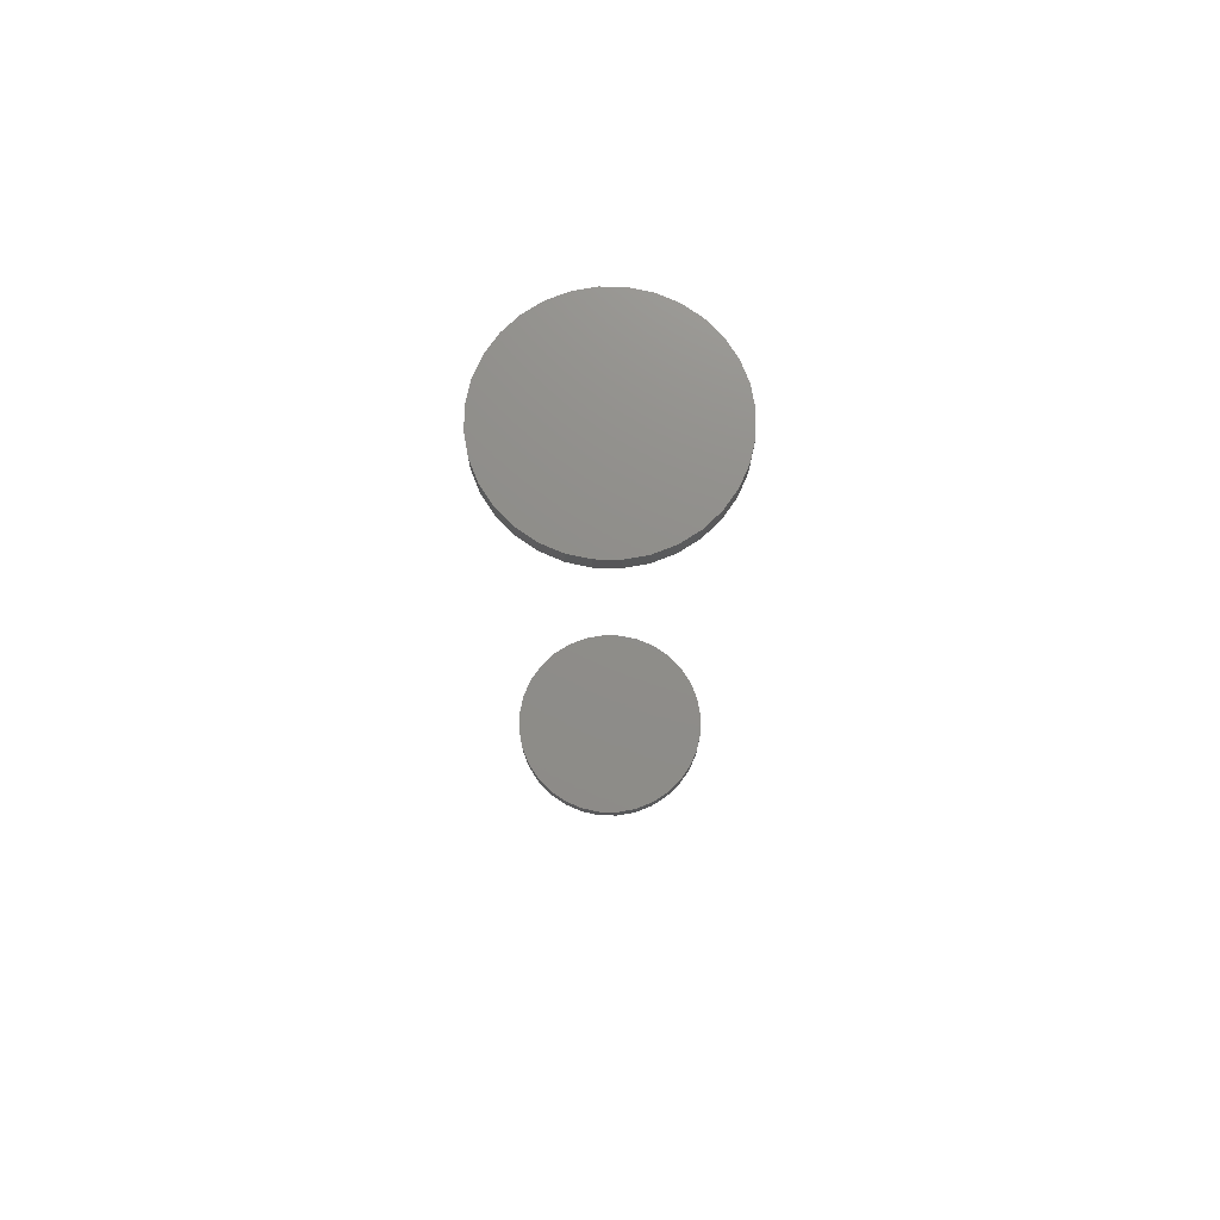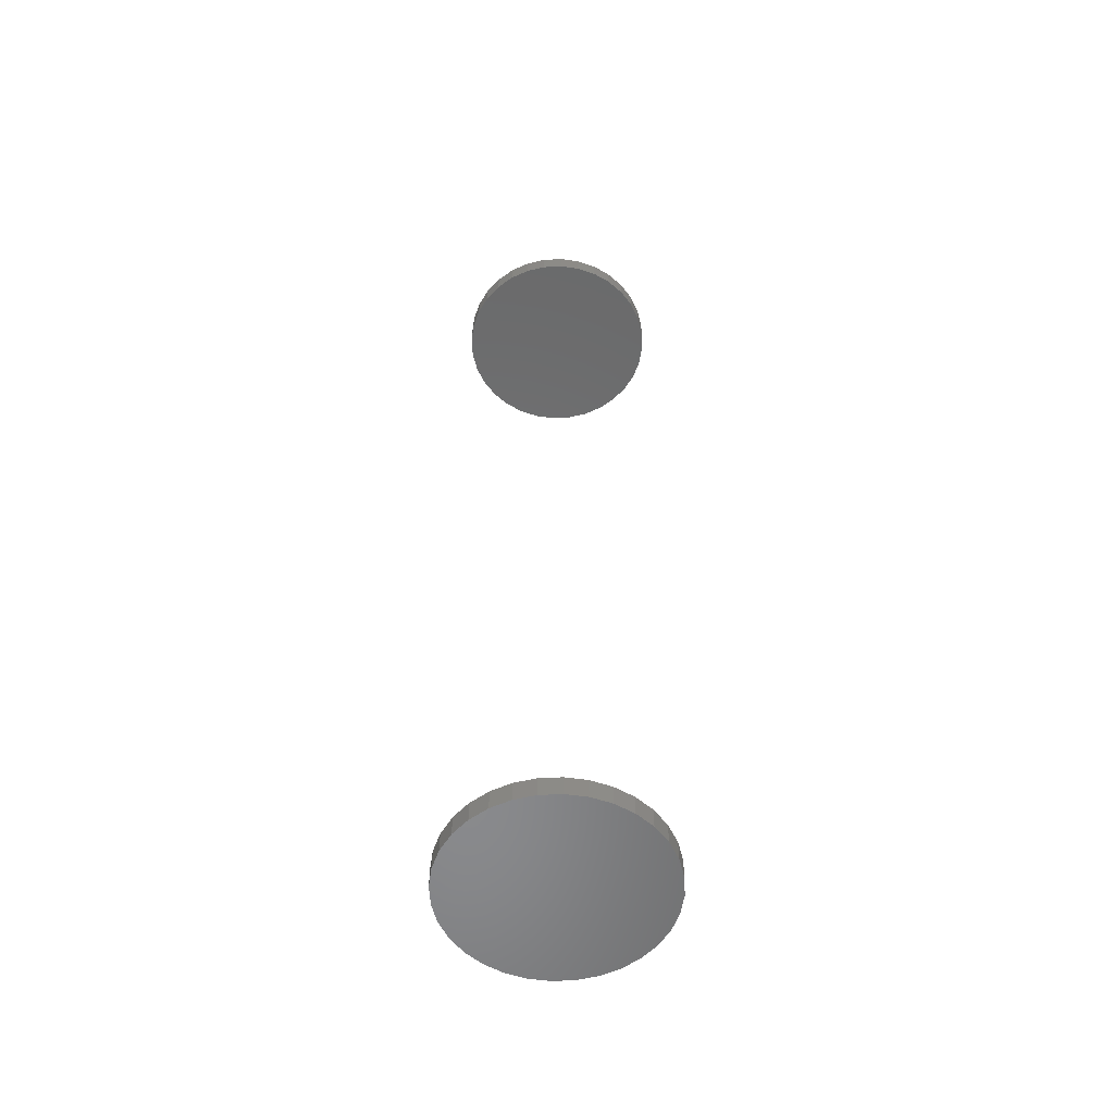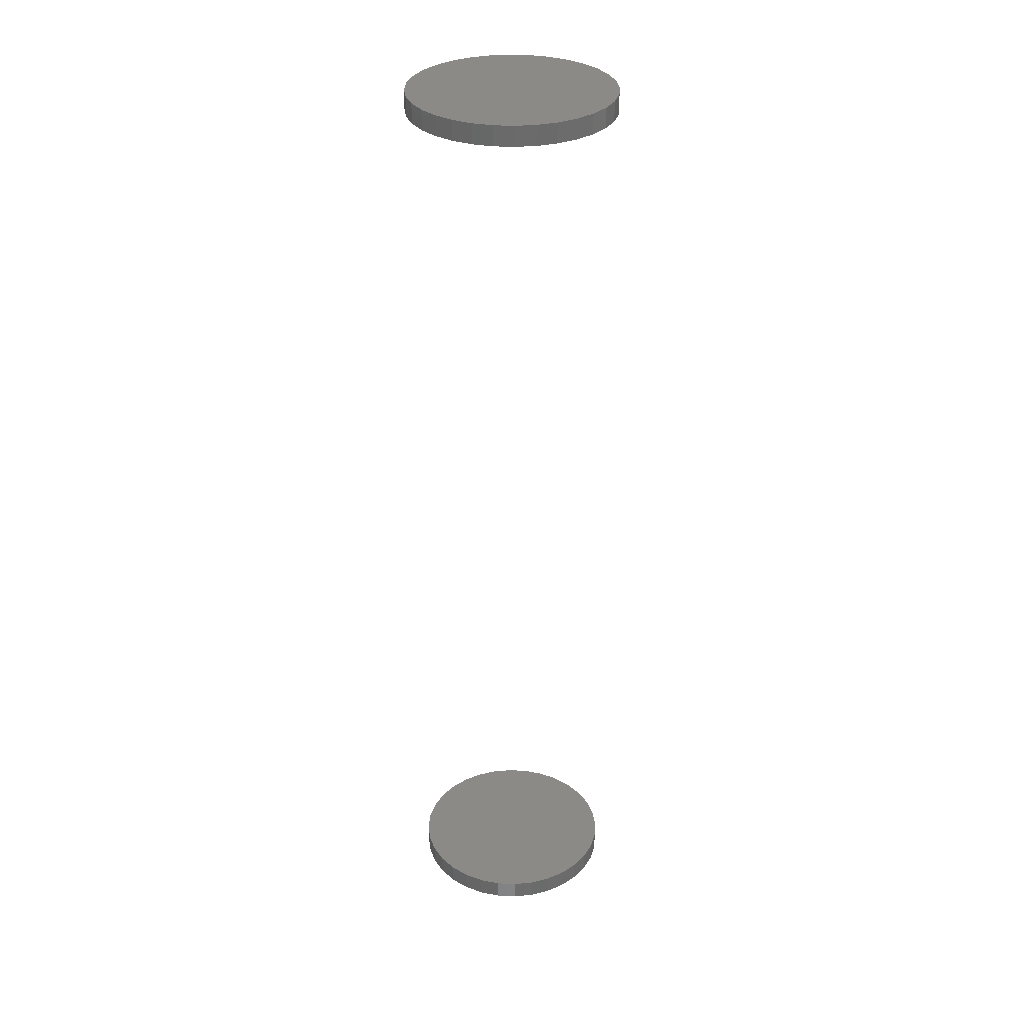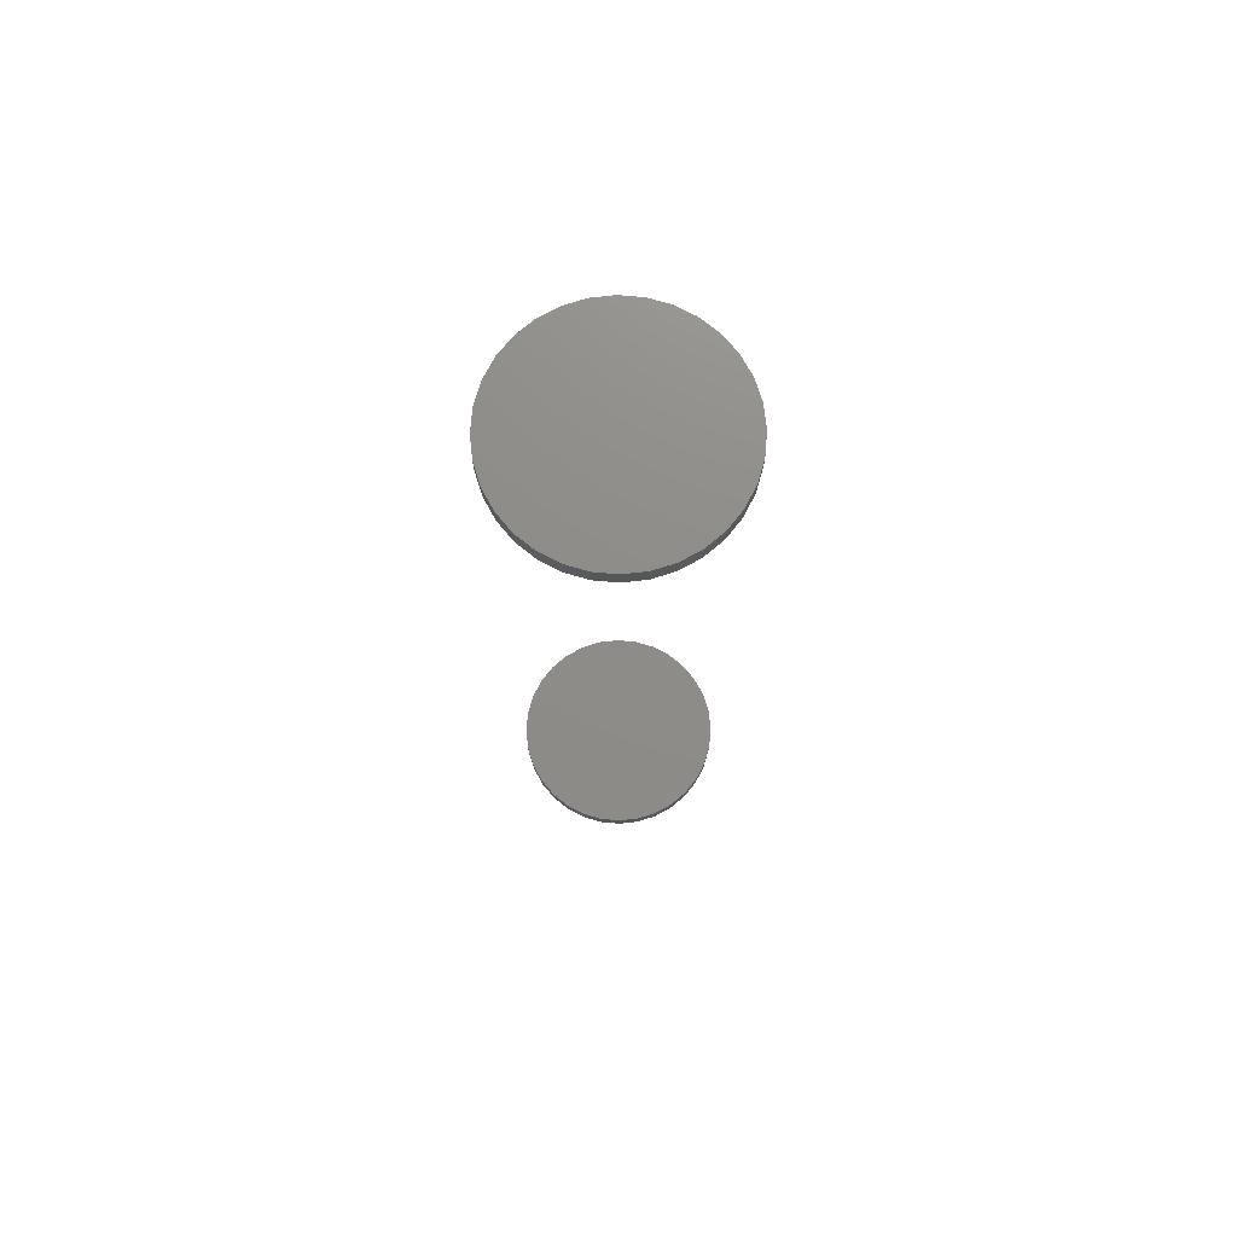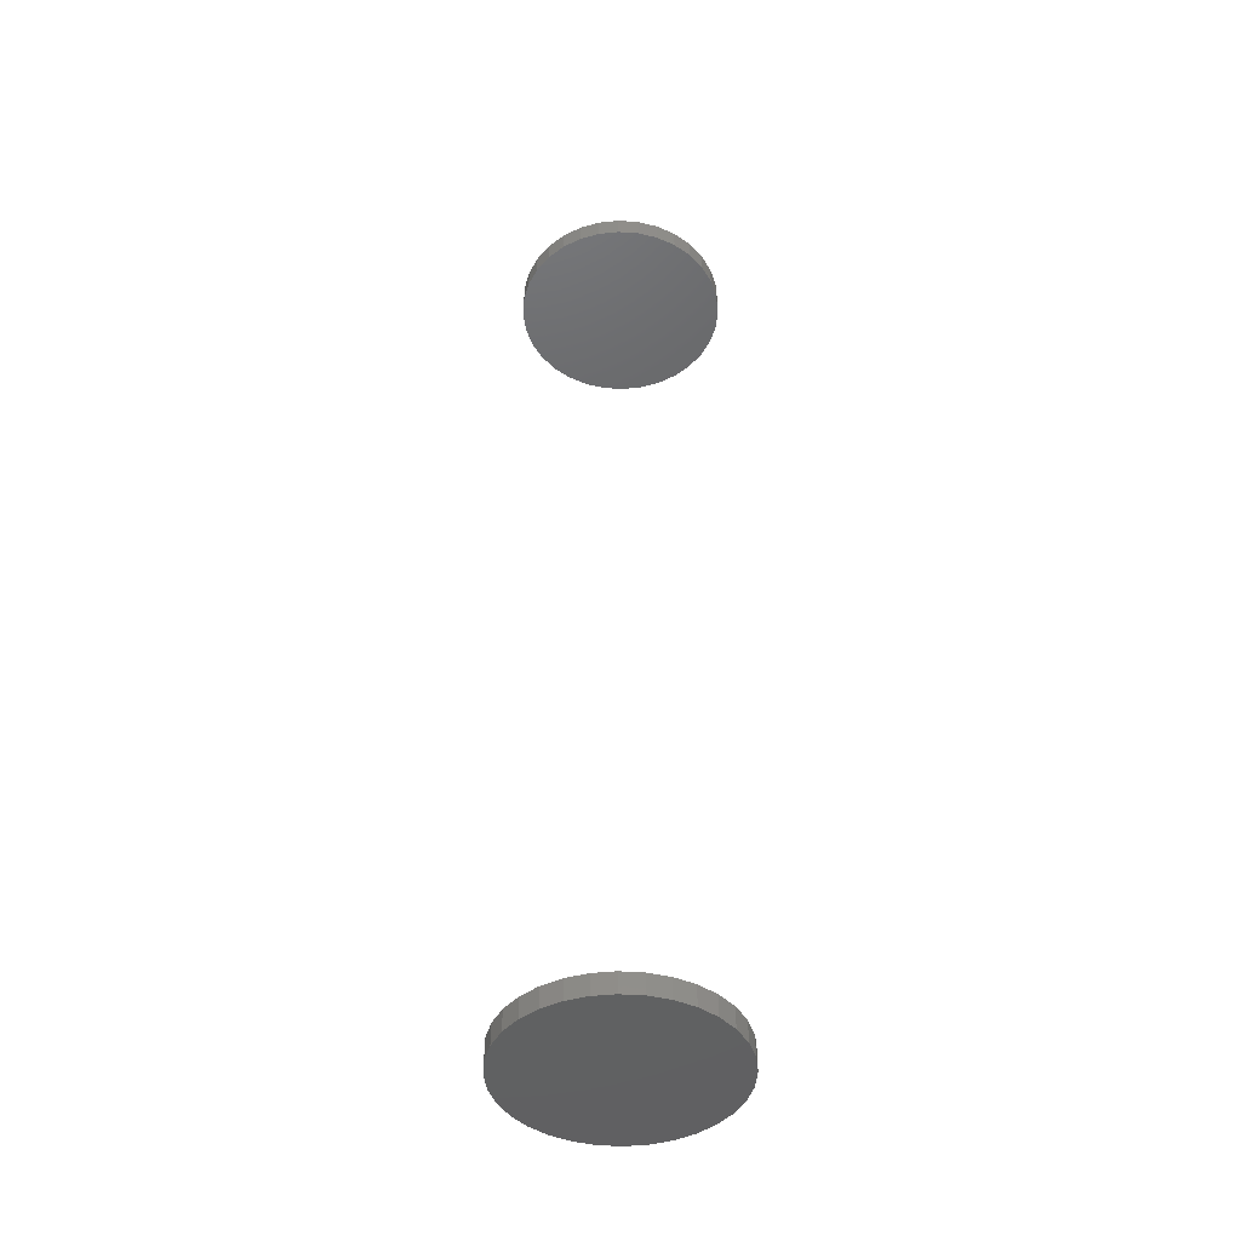
<metadata>
{"format":"stl","ext":"stl","renderer":"f3d","projection":"perspective","resolution":1024,"background":"white","views":[{"elev":73.8,"azim":-105.8,"up":"+Z"},{"elev":-55.8,"azim":-81.5,"up":"+Z"},{"elev":32.2,"azim":-58.0,"up":"+Z"},{"elev":74.3,"azim":89.3,"up":"+Z"},{"elev":-44.7,"azim":136.1,"up":"+Z"}]}
</metadata>
<code>
# stl→obj: 128 verts, 248 faces
v -0.07993 9.91e-18 0.7344
v -0.07993 9.91e-18 0.75
v -0.07838 0.01579 0.7344
v -0.07838 0.01579 0.75
v -0.07377 0.03097 0.7344
v -0.07377 0.03097 0.75
v -0.0663 0.04496 0.7344
v -0.0663 0.04496 0.75
v -0.05623 0.05722 0.7344
v -0.05623 0.05722 0.75
v -0.04397 0.06728 0.7344
v -0.04397 0.06728 0.75
v -0.02998 0.07476 0.7344
v -0.02998 0.07476 0.75
v -0.0148 0.07937 0.7344
v -0.0148 0.07937 0.75
v 0.0009868 0.08092 0.7344
v 0.0009868 0.08092 0.75
v 0.01677 0.07937 0.7344
v 0.01677 0.07937 0.75
v 0.03195 0.07476 0.7344
v 0.03195 0.07476 0.75
v 0.04594 0.06728 0.7344
v 0.04594 0.06728 0.75
v 0.05821 0.05722 0.7344
v 0.05821 0.05722 0.75
v 0.06827 0.04496 0.7344
v 0.06827 0.04496 0.75
v 0.07575 0.03097 0.7344
v 0.07575 0.03097 0.75
v 0.08035 0.01579 0.7344
v 0.08035 0.01579 0.75
v 0.08191 -1.982e-17 0.7344
v 0.08191 0 0.75
v -0.07993 9.91e-18 0
v -0.07993 9.91e-18 0.01562
v -0.07838 0.01579 0
v -0.07838 0.01579 0.01562
v -0.07377 0.03097 0
v -0.07377 0.03097 0.01562
v -0.0663 0.04496 0
v -0.0663 0.04496 0.01562
v -0.05623 0.05722 0
v -0.05623 0.05722 0.01562
v -0.04397 0.06728 0
v -0.04397 0.06728 0.01562
v -0.02998 0.07476 0
v -0.02998 0.07476 0.01562
v -0.0148 0.07937 0
v -0.0148 0.07937 0.01562
v 0.0009868 0.08092 0
v 0.0009868 0.08092 0.01562
v 0.01677 0.07937 0
v 0.01677 0.07937 0.01562
v 0.03195 0.07476 0
v 0.03195 0.07476 0.01562
v 0.04594 0.06728 0
v 0.04594 0.06728 0.01562
v 0.05821 0.05722 0
v 0.05821 0.05722 0.01562
v 0.06827 0.04496 0
v 0.06827 0.04496 0.01562
v 0.07575 0.03097 0
v 0.07575 0.03097 0.01562
v 0.08035 0.01579 0
v 0.08035 0.01579 0.01562
v 0.08191 0 0
v 0.08191 0 0.01562
v 0.08035 -0.01579 0.7344
v 0.08035 -0.01579 0.75
v 0.07575 -0.03097 0.7344
v 0.07575 -0.03097 0.75
v 0.06827 -0.04496 0.7344
v 0.06827 -0.04496 0.75
v 0.05821 -0.05722 0.7344
v 0.05821 -0.05722 0.75
v 0.04594 -0.06728 0.7344
v 0.04594 -0.06728 0.75
v 0.03195 -0.07476 0.7344
v 0.03195 -0.07476 0.75
v 0.01677 -0.07937 0.7344
v 0.01677 -0.07937 0.75
v 0.0009868 -0.08092 0.7344
v 0.0009868 -0.08092 0.75
v -0.0148 -0.07937 0.7344
v -0.0148 -0.07937 0.75
v -0.02998 -0.07476 0.7344
v -0.02998 -0.07476 0.75
v -0.04397 -0.06728 0.7344
v -0.04397 -0.06728 0.75
v -0.05623 -0.05722 0.7344
v -0.05623 -0.05722 0.75
v -0.0663 -0.04496 0.7344
v -0.0663 -0.04496 0.75
v -0.07377 -0.03097 0.7344
v -0.07377 -0.03097 0.75
v -0.07838 -0.01579 0.7344
v -0.07838 -0.01579 0.75
v 0.08035 -0.01579 0
v 0.08035 -0.01579 0.01562
v 0.07575 -0.03097 0
v 0.07575 -0.03097 0.01562
v 0.06827 -0.04496 0
v 0.06827 -0.04496 0.01562
v 0.05821 -0.05722 0
v 0.05821 -0.05722 0.01562
v 0.04594 -0.06728 0
v 0.04594 -0.06728 0.01562
v 0.03195 -0.07476 0
v 0.03195 -0.07476 0.01562
v 0.01677 -0.07937 0
v 0.01677 -0.07937 0.01562
v 0.0009868 -0.08092 0
v 0.0009868 -0.08092 0.01562
v -0.0148 -0.07937 0
v -0.0148 -0.07937 0.01562
v -0.02998 -0.07476 0
v -0.02998 -0.07476 0.01562
v -0.04397 -0.06728 0
v -0.04397 -0.06728 0.01562
v -0.05623 -0.05722 0
v -0.05623 -0.05722 0.01562
v -0.0663 -0.04496 0
v -0.0663 -0.04496 0.01562
v -0.07377 -0.03097 0
v -0.07377 -0.03097 0.01562
v -0.07838 -0.01579 0
v -0.07838 -0.01579 0.01562
f 1 2 3
f 3 2 4
f 3 4 5
f 5 4 6
f 5 6 7
f 7 6 8
f 7 8 9
f 9 8 10
f 9 10 11
f 11 10 12
f 11 12 13
f 13 12 14
f 13 14 15
f 15 14 16
f 15 16 17
f 17 16 18
f 17 18 19
f 19 18 20
f 19 20 21
f 21 20 22
f 21 22 23
f 23 22 24
f 23 24 25
f 25 24 26
f 25 26 27
f 27 26 28
f 27 28 29
f 29 28 30
f 29 30 31
f 31 30 32
f 31 32 33
f 33 32 34
f 35 36 37
f 37 36 38
f 37 38 39
f 39 38 40
f 39 40 41
f 41 40 42
f 41 42 43
f 43 42 44
f 43 44 45
f 45 44 46
f 45 46 47
f 47 46 48
f 47 48 49
f 49 48 50
f 49 50 51
f 51 50 52
f 51 52 53
f 53 52 54
f 53 54 55
f 55 54 56
f 55 56 57
f 57 56 58
f 57 58 59
f 59 58 60
f 59 60 61
f 61 60 62
f 61 62 63
f 63 62 64
f 63 64 65
f 65 64 66
f 65 66 67
f 67 66 68
f 33 34 69
f 69 34 70
f 69 70 71
f 71 70 72
f 71 72 73
f 73 72 74
f 73 74 75
f 75 74 76
f 75 76 77
f 77 76 78
f 77 78 79
f 79 78 80
f 79 80 81
f 81 80 82
f 81 82 83
f 83 82 84
f 83 84 85
f 85 84 86
f 85 86 87
f 87 86 88
f 87 88 89
f 89 88 90
f 89 90 91
f 91 90 92
f 91 92 93
f 93 92 94
f 93 94 95
f 95 94 96
f 95 96 97
f 97 96 98
f 97 98 1
f 1 98 2
f 67 68 99
f 99 68 100
f 99 100 101
f 101 100 102
f 101 102 103
f 103 102 104
f 103 104 105
f 105 104 106
f 105 106 107
f 107 106 108
f 107 108 109
f 109 108 110
f 109 110 111
f 111 110 112
f 111 112 113
f 113 112 114
f 113 114 115
f 115 114 116
f 115 116 117
f 117 116 118
f 117 118 119
f 119 118 120
f 119 120 121
f 121 120 122
f 121 122 123
f 123 122 124
f 123 124 125
f 125 124 126
f 125 126 127
f 127 126 128
f 127 128 35
f 35 128 36
f 50 54 52
f 54 50 48
f 54 48 56
f 56 48 46
f 56 46 58
f 58 46 44
f 58 44 60
f 106 120 108
f 108 120 118
f 108 118 110
f 110 118 116
f 110 116 112
f 112 116 114
f 60 44 62
f 62 44 42
f 62 42 64
f 64 42 40
f 64 40 66
f 66 40 38
f 66 38 68
f 68 38 36
f 68 36 100
f 100 36 128
f 100 128 102
f 102 128 126
f 102 126 104
f 104 126 124
f 104 124 106
f 106 124 122
f 106 122 120
f 17 19 15
f 13 15 19
f 21 13 19
f 11 13 21
f 23 11 21
f 9 11 23
f 25 9 23
f 77 89 75
f 87 89 77
f 79 87 77
f 85 87 79
f 81 85 79
f 83 85 81
f 89 91 75
f 75 91 93
f 75 93 73
f 73 93 95
f 73 95 71
f 71 95 97
f 71 97 69
f 69 97 1
f 69 1 33
f 33 1 3
f 33 3 31
f 31 3 5
f 31 5 29
f 29 5 7
f 29 7 27
f 27 7 9
f 27 9 25
f 16 20 18
f 20 16 14
f 20 14 22
f 22 14 12
f 22 12 24
f 24 12 10
f 24 10 26
f 76 90 78
f 78 90 88
f 78 88 80
f 80 88 86
f 80 86 82
f 82 86 84
f 26 10 28
f 28 10 8
f 28 8 30
f 30 8 6
f 30 6 32
f 32 6 4
f 32 4 34
f 34 4 2
f 34 2 70
f 70 2 98
f 70 98 72
f 72 98 96
f 72 96 74
f 74 96 94
f 74 94 76
f 76 94 92
f 76 92 90
f 51 53 49
f 47 49 53
f 55 47 53
f 45 47 55
f 57 45 55
f 43 45 57
f 59 43 57
f 107 119 105
f 117 119 107
f 109 117 107
f 115 117 109
f 111 115 109
f 113 115 111
f 119 121 105
f 105 121 123
f 105 123 103
f 103 123 125
f 103 125 101
f 101 125 127
f 101 127 99
f 99 127 35
f 99 35 67
f 67 35 37
f 67 37 65
f 65 37 39
f 65 39 63
f 63 39 41
f 63 41 61
f 61 41 43
f 61 43 59

</code>
